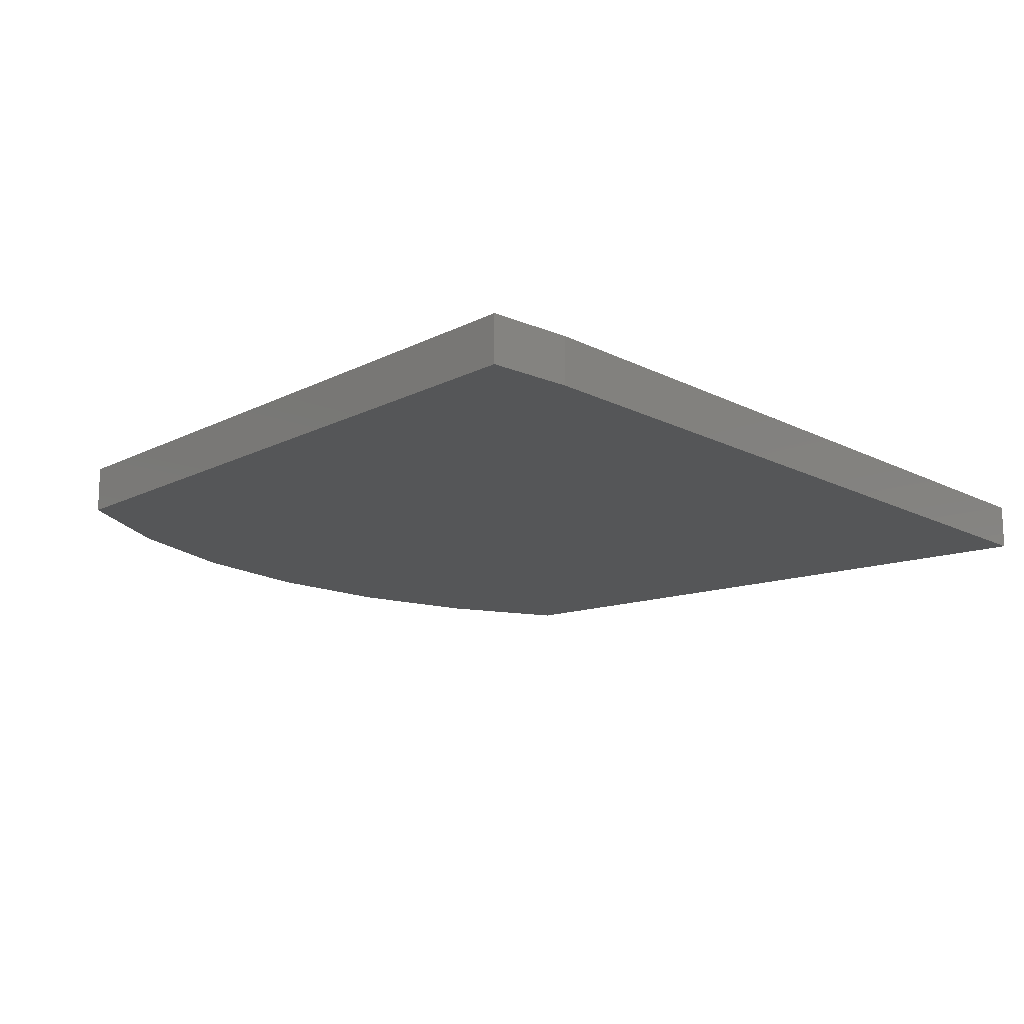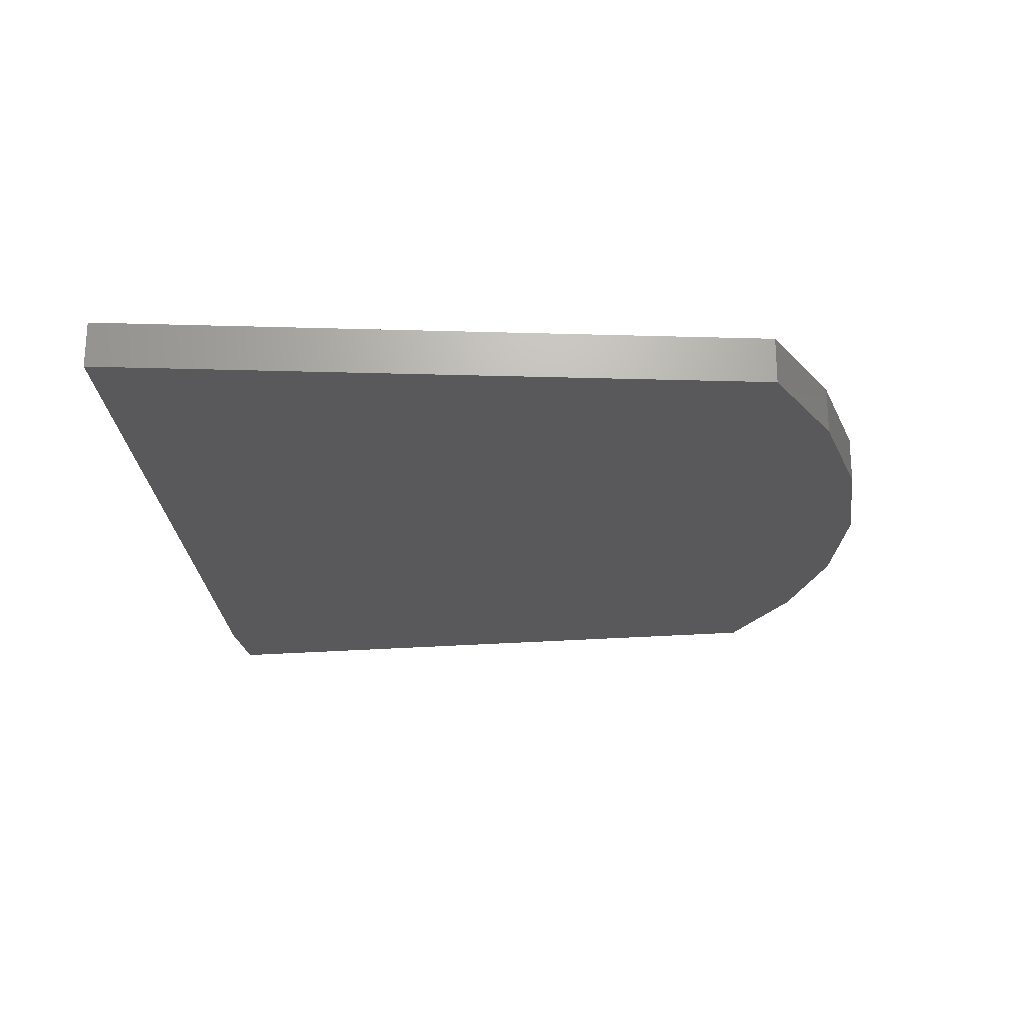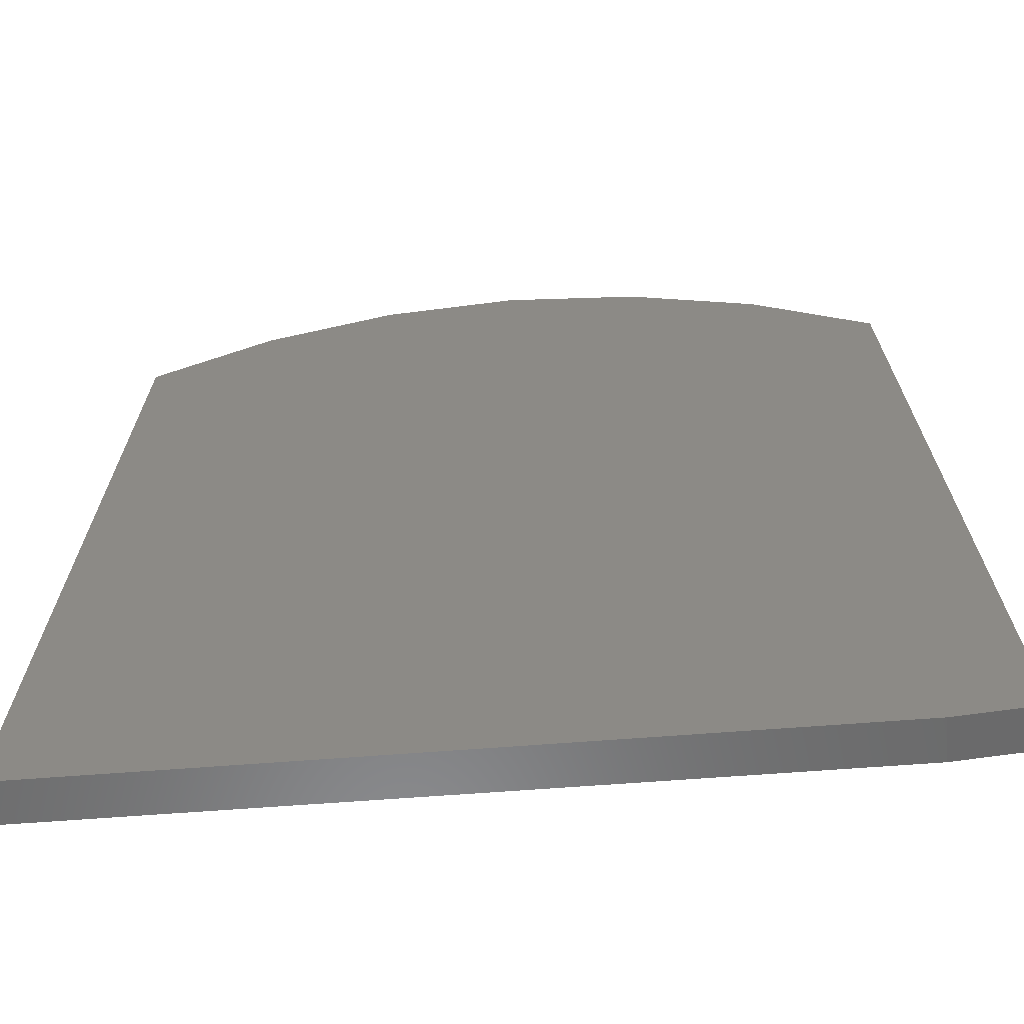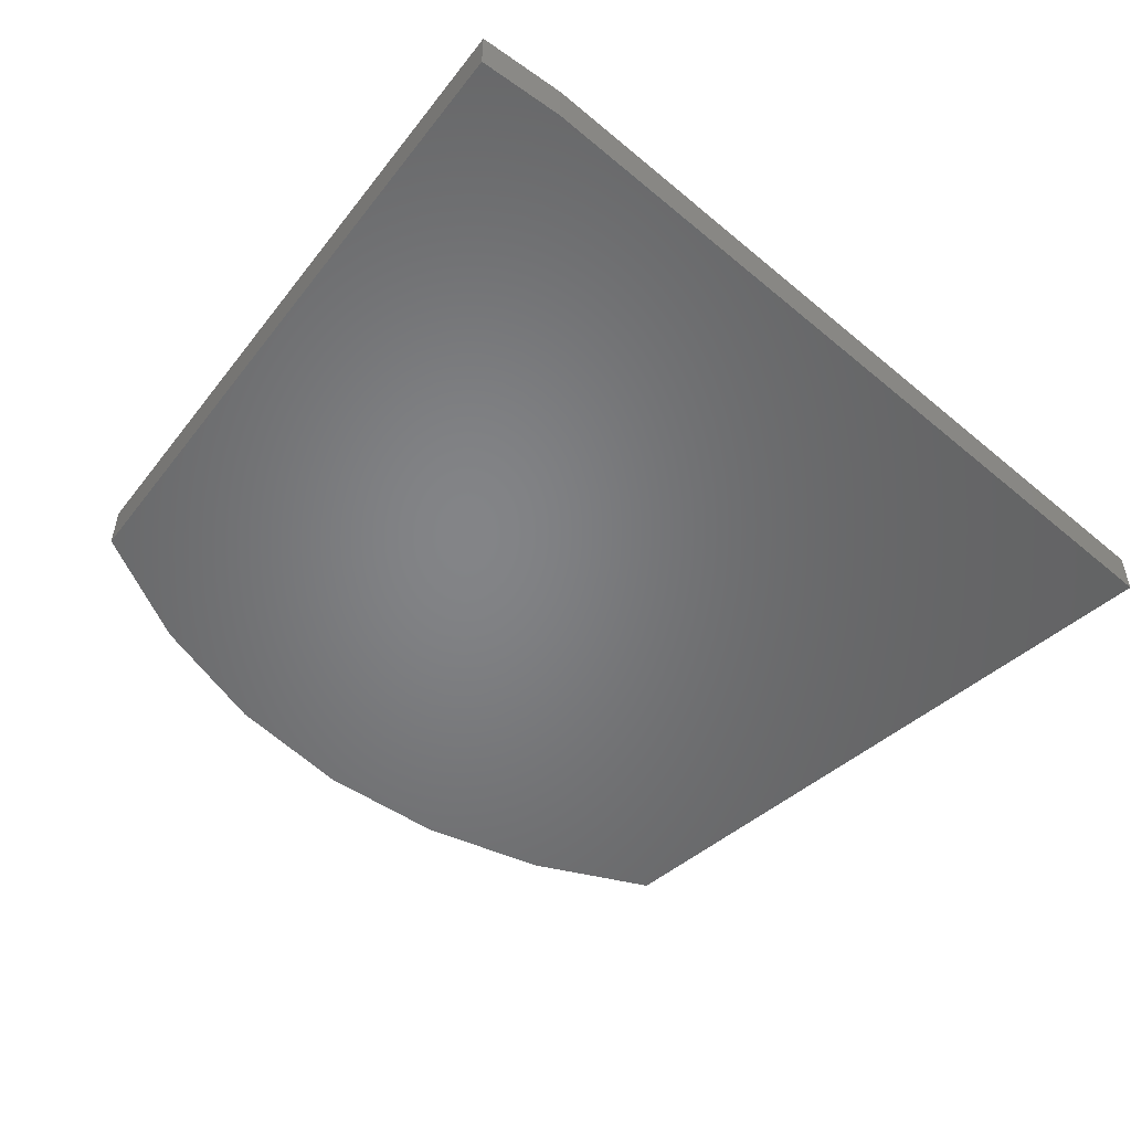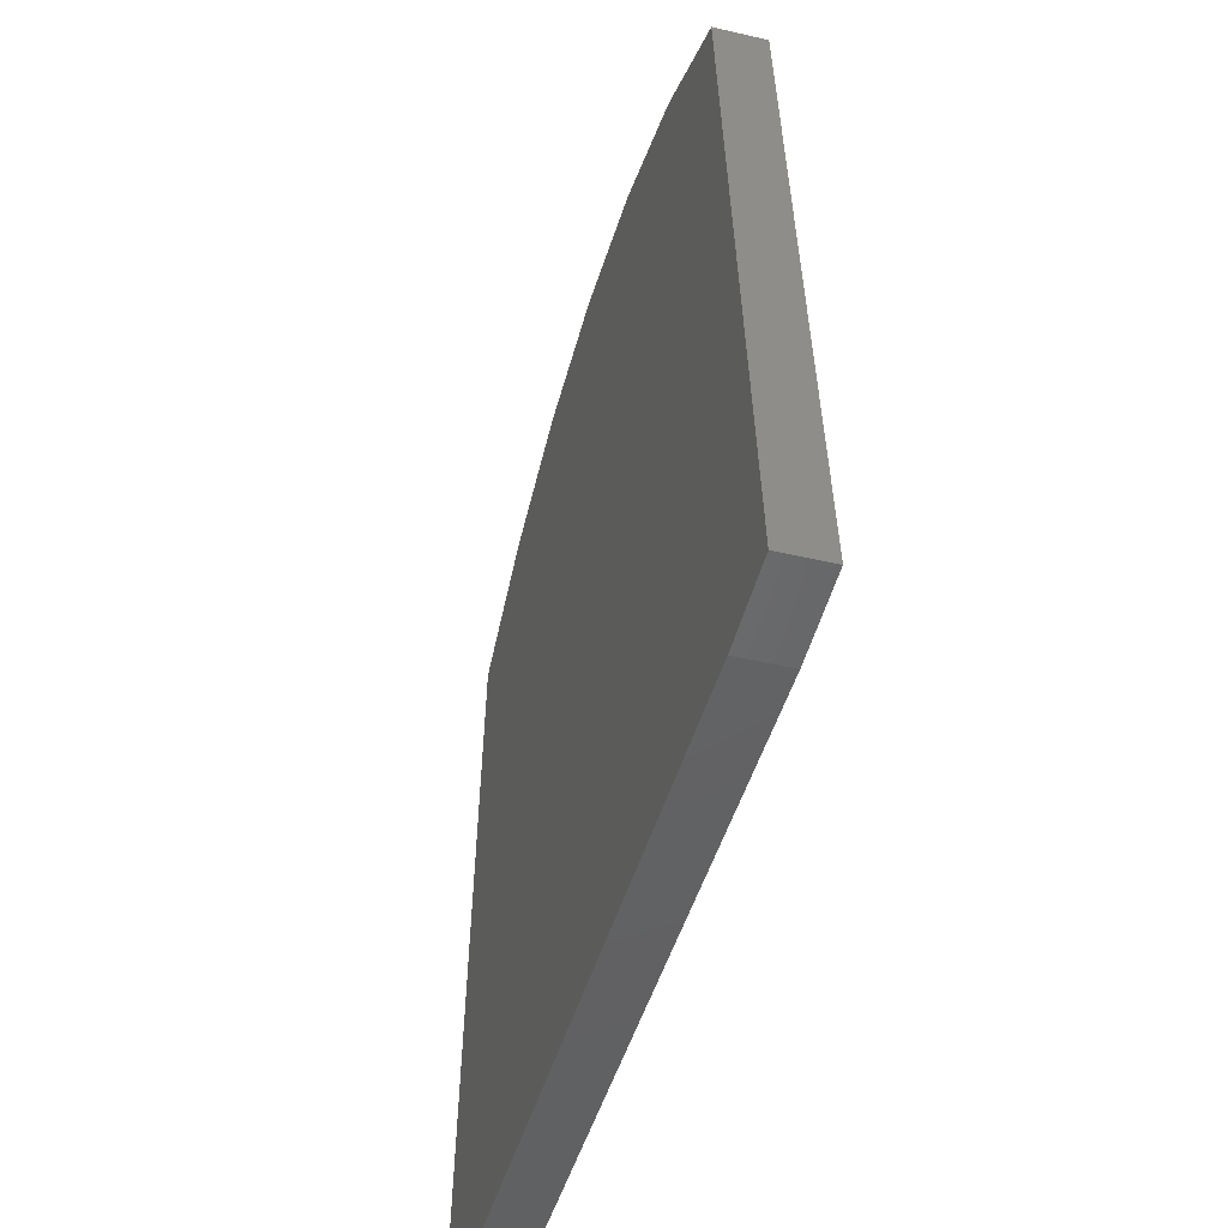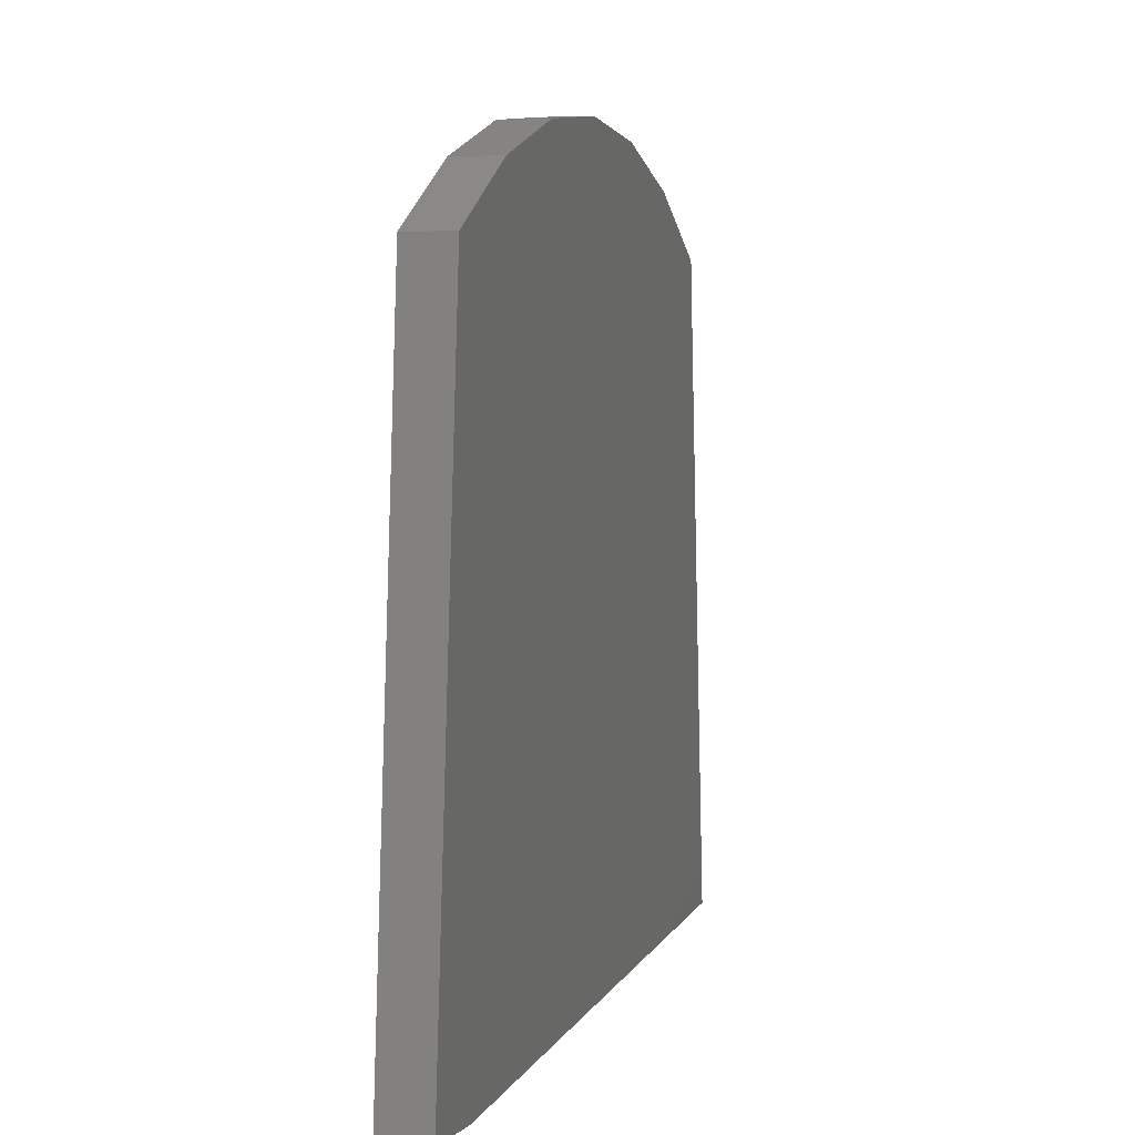
<metadata>
{"format":"stl","ext":"stl","renderer":"f3d","projection":"perspective","resolution":1024,"background":"white","views":[{"elev":-15.0,"azim":-47.9,"up":"+Z"},{"elev":-22.2,"azim":92.7,"up":"+Z"},{"elev":-56.8,"azim":-175.1,"up":"+Y"},{"elev":-51.8,"azim":-42.2,"up":"+Z"},{"elev":-45.0,"azim":-105.1,"up":"+Y"},{"elev":5.0,"azim":-74.6,"up":"+Y"}]}
</metadata>
<code>
# stl→obj: 20 verts, 36 faces
v -0.3516 -0.75 0.04688
v 0.4453 -0.75 0.04688
v 0.3803 -0.09021 0.04688
v -0.4367 -0.7422 0.04688
v -0.3725 -0.09021 0.04688
v -0.255 -0.02896 0.04688
v 0.2628 -0.02896 0.04688
v -0.128 0.00872 0.04688
v 0.1358 0.00872 0.04688
v 0.003906 0.02144 0.04688
v 0.3803 -0.09021 0
v 0.4453 -0.75 0
v -0.3516 -0.75 0
v 0.003906 0.02144 0
v 0.1358 0.00872 0
v -0.128 0.00872 0
v 0.2628 -0.02896 0
v -0.255 -0.02896 0
v -0.3725 -0.09021 0
v -0.4367 -0.7422 0
f 1 2 3
f 4 1 5
f 5 1 3
f 5 3 6
f 6 3 7
f 6 7 8
f 8 7 9
f 8 9 10
f 11 12 13
f 14 15 16
f 16 15 17
f 16 17 18
f 18 17 11
f 18 11 19
f 19 11 13
f 19 13 20
f 5 19 4
f 4 19 20
f 1 13 2
f 2 13 12
f 1 4 13
f 13 4 20
f 19 5 18
f 18 5 6
f 18 6 16
f 16 6 8
f 16 8 14
f 14 8 10
f 14 10 15
f 15 10 9
f 15 9 17
f 17 9 7
f 17 7 11
f 11 7 3
f 2 12 3
f 3 12 11

</code>
